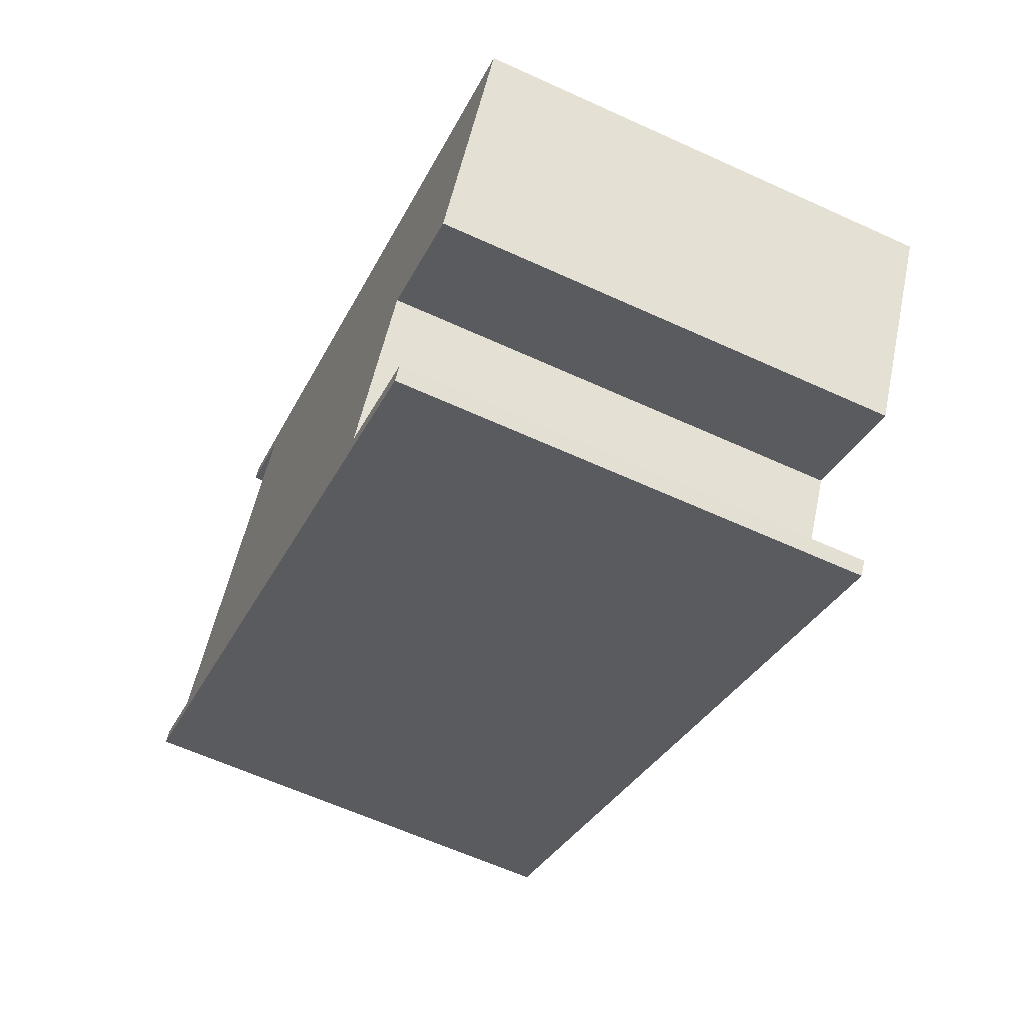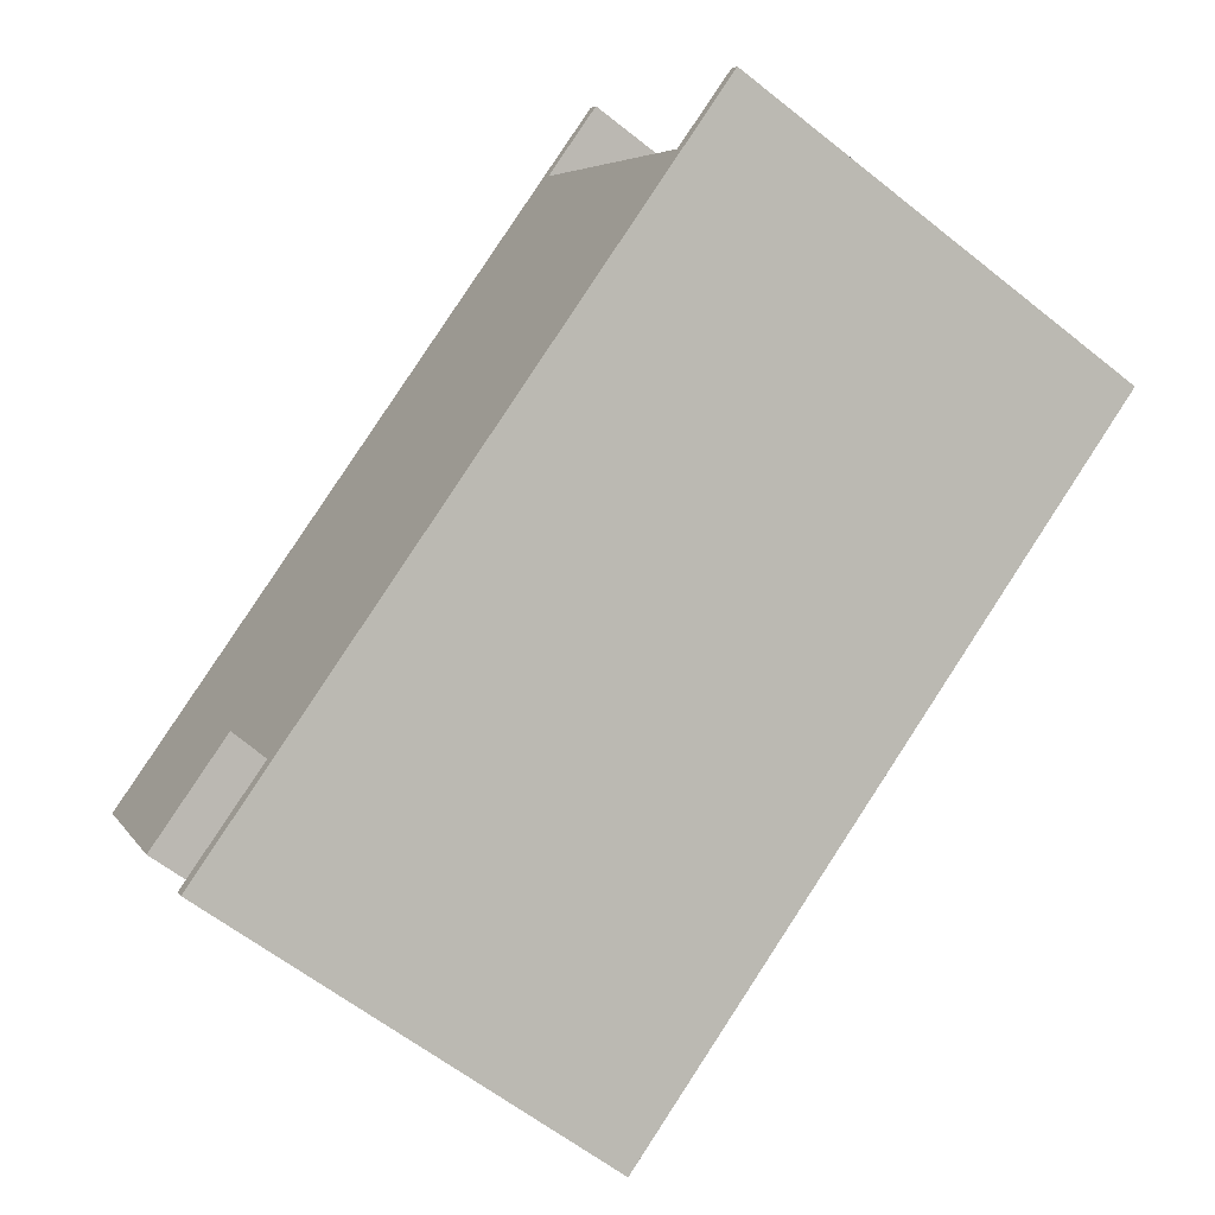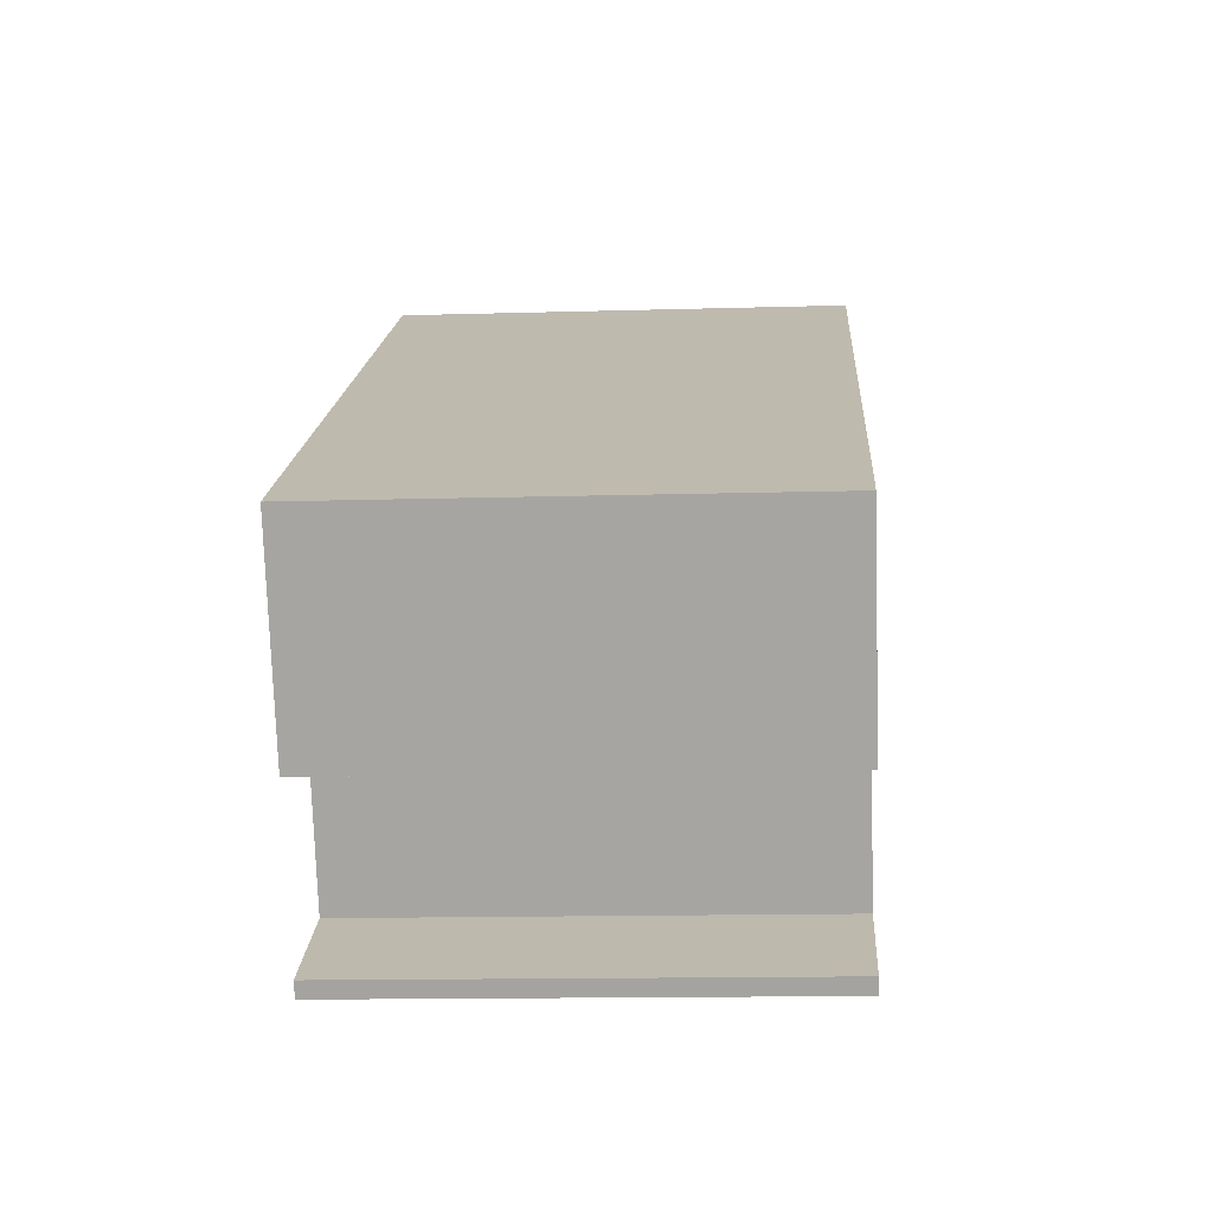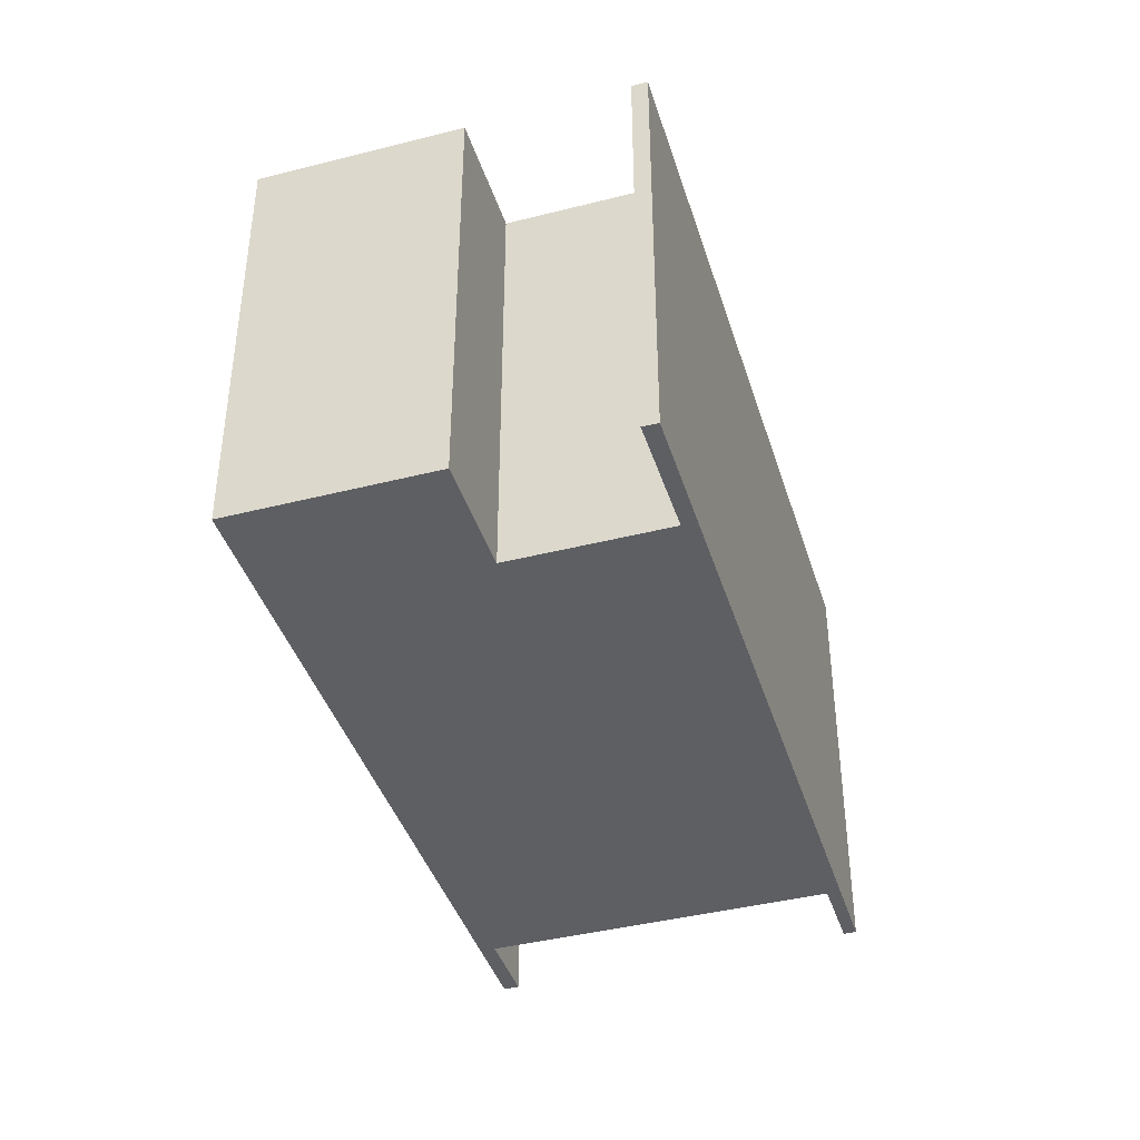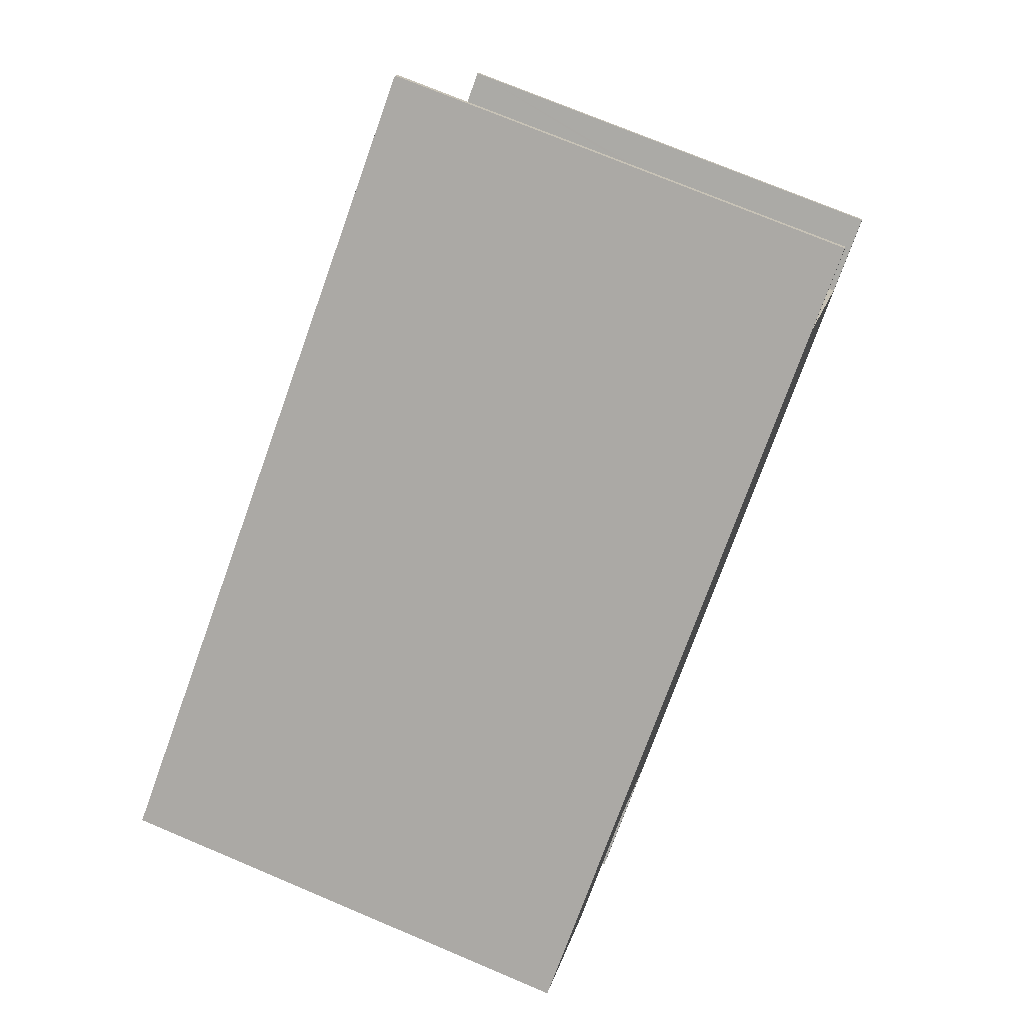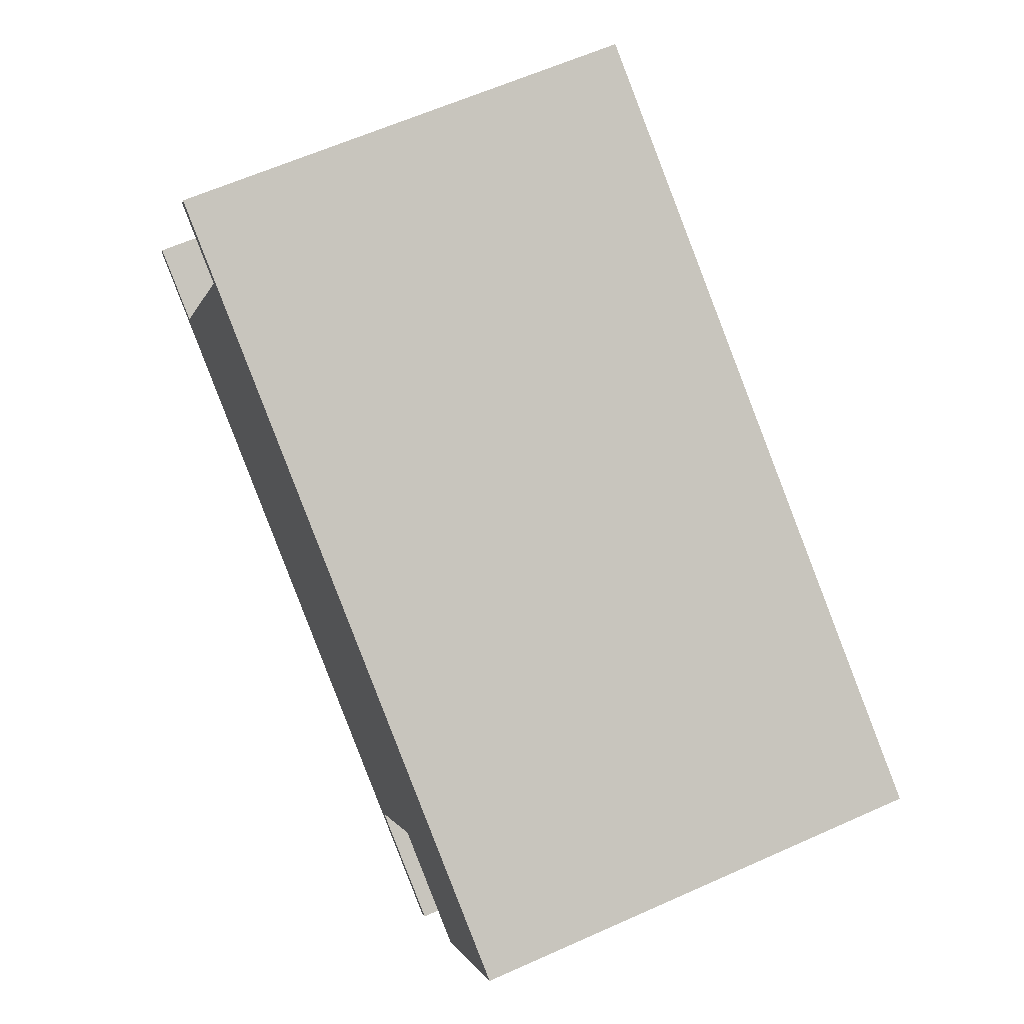
<metadata>
{"format":"obj","ext":"obj","renderer":"f3d","projection":"perspective","resolution":1024,"background":"white","views":[{"elev":-62.1,"azim":65.1,"up":"+Z"},{"elev":-61.0,"azim":-129.1,"up":"+Z"},{"elev":-13.6,"azim":93.8,"up":"+Z"},{"elev":-41.1,"azim":136.5,"up":"+Y"},{"elev":73.9,"azim":112.8,"up":"+Z"},{"elev":62.3,"azim":65.6,"up":"+Z"}]}
</metadata>
<code>
v  2.836 6.645 5.054
v  3.679 6.645 4.31
v  2.72 6.645 4.848
v  3.767 6.645 4.261
v  3.792 6.645 4.512
v  8.75 6.645 -4.75
v  1.141 6.645 -0.417
v  9.948 6.645 -2.615
v  11.56 6.645 -3.52
v  13.11 6.645 -0.765
v  0.094 6.645 0.17
v  0.954 6.645 -0.546
v  0 6.645 4.069e-16
v  1.054 6.645 -0.368
v  10.24 6.645 -5.863
v  10.36 6.645 -5.655
v  2.836 -3.095e-16 5.054
v  13.11 4.684e-17 -0.765
v  3.792 -2.763e-16 4.512
v  8.75 2.909e-16 -4.75
v  10.36 3.463e-16 -5.655
v  0.094 -1.041e-17 0.17
v  1.141 2.553e-17 -0.417
v  1.054 2.253e-17 -0.368
v  11.56 2.155e-16 -3.52
v  9.948 1.601e-16 -2.615
v  10.24 3.59e-16 -5.863
v  0.954 3.343e-17 -0.546
v  0 0 0
v  3.767 -2.609e-16 4.261
v  2.72 -2.969e-16 4.848
v  3.679 -2.639e-16 4.31
g defaultobject
f 1 2 3
f 2 1 4
f 4 1 5
f 4 6 7
f 6 4 8
f 8 4 9
f 9 4 10
f 10 4 5
f 11 12 13
f 12 11 14
f 12 14 15
f 15 14 7
f 15 7 6
f 15 6 16
f 17 5 1
f 5 17 10
f 10 17 18
f 18 17 19
f 20 16 6
f 16 20 21
f 22 14 11
f 14 22 7
f 7 22 23
f 23 22 24
f 18 9 10
f 9 18 25
f 26 6 8
f 6 26 20
f 21 15 16
f 15 21 27
f 25 8 9
f 8 25 26
f 27 12 15
f 12 27 28
f 12 28 13
f 13 28 29
f 30 2 4
f 2 30 3
f 3 30 31
f 31 30 32
f 29 11 13
f 11 29 22
f 23 4 7
f 4 23 30
f 31 1 3
f 1 31 17
f 28 22 29
f 22 28 24
f 24 28 27
f 24 27 23
f 23 27 20
f 23 20 30
f 20 27 21
f 32 17 31
f 17 32 19
f 19 32 30
f 19 30 18
f 18 30 26
f 26 30 20
f 18 26 25

</code>
